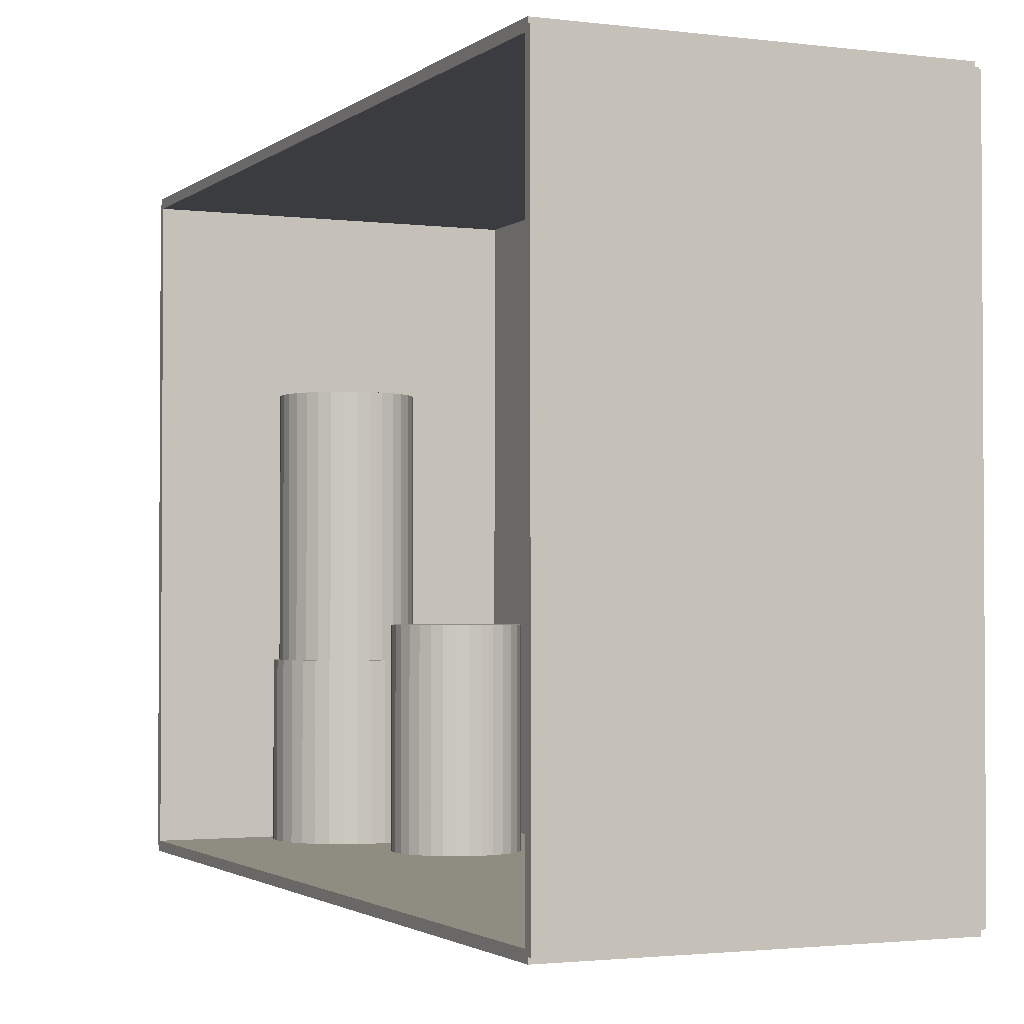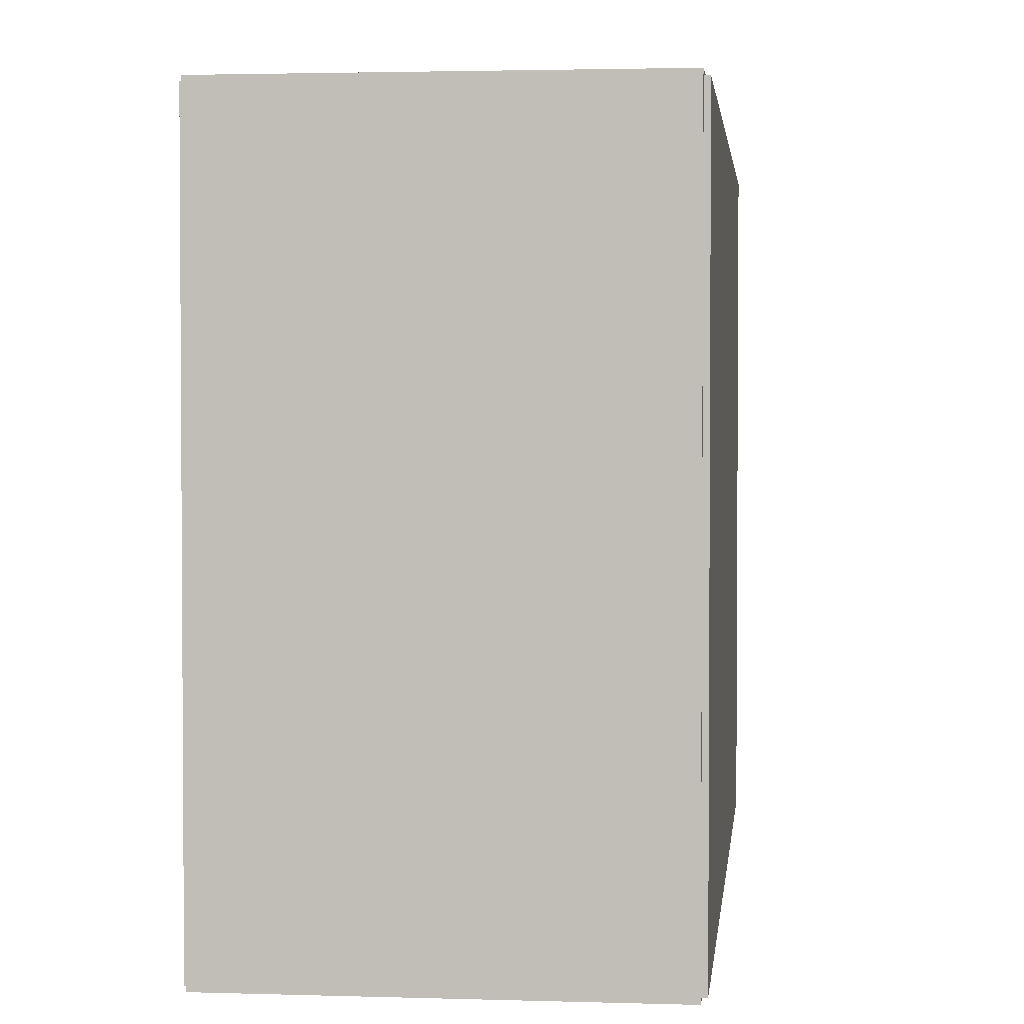
<metadata>
{"format":"obj","ext":"obj","renderer":"f3d","projection":"perspective","resolution":1024,"background":"white","views":[{"elev":-2.0,"azim":156.0,"up":"+Z"},{"elev":2.4,"azim":-173.8,"up":"+Z"}]}
</metadata>
<code>
v -0.08059 -0.1953 -0.00223
v -0.08059 -0.1953 0.00223
v -0.08059 0.1953 -0.00223
v -0.08059 0.1953 0.00223
v 0.08059 -0.1953 -0.00223
v 0.08059 -0.1953 0.00223
v 0.08059 0.1953 -0.00223
v 0.08059 0.1953 0.00223
v -0.07836 -0.1953 0
v -0.08282 -0.1953 0
v -0.07836 0.1953 0
v -0.08282 0.1953 0
v -0.07836 -0.1953 0.2812
v -0.08282 -0.1953 0.2812
v -0.07836 0.1953 0.2812
v -0.08282 0.1953 0.2812
v -0.08059 0.1934 0.2812
v -0.08059 0.1972 0.2812
v -0.08059 0.1934 0
v -0.08059 0.1972 0
v 0.08059 0.1934 0.2812
v 0.08059 0.1972 0.2812
v 0.08059 0.1934 0
v 0.08059 0.1972 0
v -0.08059 -0.1934 0
v -0.08059 -0.1972 0
v -0.08059 -0.1934 0.2812
v -0.08059 -0.1972 0.2812
v 0.08059 -0.1934 0
v 0.08059 -0.1972 0
v 0.08059 -0.1934 0.2812
v 0.08059 -0.1972 0.2812
v -0.08059 -0.1953 0.279
v -0.08059 -0.1953 0.2835
v -0.08059 0.1953 0.279
v -0.08059 0.1953 0.2835
v 0.08059 -0.1953 0.279
v 0.08059 -0.1953 0.2835
v 0.08059 0.1953 0.279
v 0.08059 0.1953 0.2835
v 0.009984 -0.1517 0.00446
v 0.04132 -0.1517 0.00446
v 0.04132 -0.1517 0.0815
v 0.009984 -0.1517 0.0815
v 0.04072 -0.1456 0.00446
v 0.04072 -0.1456 0.0815
v 0.03893 -0.1397 0.00446
v 0.03893 -0.1397 0.0815
v 0.03604 -0.1343 0.00446
v 0.03604 -0.1343 0.0815
v 0.03214 -0.1295 0.00446
v 0.03214 -0.1295 0.0815
v 0.02739 -0.1256 0.00446
v 0.02739 -0.1256 0.0815
v 0.02198 -0.1227 0.00446
v 0.02198 -0.1227 0.0815
v 0.0161 -0.121 0.00446
v 0.0161 -0.121 0.0815
v 0.009984 -0.1204 0.00446
v 0.009984 -0.1204 0.0815
v 0.003871 -0.121 0.00446
v 0.003871 -0.121 0.0815
v -0.002008 -0.1227 0.00446
v -0.002008 -0.1227 0.0815
v -0.007426 -0.1256 0.00446
v -0.007426 -0.1256 0.0815
v -0.01217 -0.1295 0.00446
v -0.01217 -0.1295 0.0815
v -0.01607 -0.1343 0.00446
v -0.01607 -0.1343 0.0815
v -0.01897 -0.1397 0.00446
v -0.01897 -0.1397 0.0815
v -0.02075 -0.1456 0.00446
v -0.02075 -0.1456 0.0815
v -0.02135 -0.1517 0.00446
v -0.02135 -0.1517 0.0815
v -0.02075 -0.1578 0.00446
v -0.02075 -0.1578 0.0815
v -0.01897 -0.1637 0.00446
v -0.01897 -0.1637 0.0815
v -0.01607 -0.1691 0.00446
v -0.01607 -0.1691 0.0815
v -0.01217 -0.1738 0.00446
v -0.01217 -0.1738 0.0815
v -0.007426 -0.1777 0.00446
v -0.007426 -0.1777 0.0815
v -0.002008 -0.1806 0.00446
v -0.002008 -0.1806 0.0815
v 0.003871 -0.1824 0.00446
v 0.003871 -0.1824 0.0815
v 0.009984 -0.183 0.00446
v 0.009984 -0.183 0.0815
v 0.0161 -0.1824 0.00446
v 0.0161 -0.1824 0.0815
v 0.02198 -0.1806 0.00446
v 0.02198 -0.1806 0.0815
v 0.02739 -0.1777 0.00446
v 0.02739 -0.1777 0.0815
v 0.03214 -0.1738 0.00446
v 0.03214 -0.1738 0.0815
v 0.03604 -0.1691 0.00446
v 0.03604 -0.1691 0.0815
v 0.03893 -0.1637 0.00446
v 0.03893 -0.1637 0.0815
v 0.04072 -0.1578 0.00446
v 0.04072 -0.1578 0.0815
v 0.009984 -0.1517 0.0815
v 0.03887 -0.1517 0.0815
v 0.03887 -0.1517 0.1384
v 0.009984 -0.1517 0.1384
v 0.03831 -0.1461 0.0815
v 0.03831 -0.1461 0.1384
v 0.03667 -0.1406 0.0815
v 0.03667 -0.1406 0.1384
v 0.034 -0.1356 0.0815
v 0.034 -0.1356 0.1384
v 0.03041 -0.1313 0.0815
v 0.03041 -0.1313 0.1384
v 0.02603 -0.1277 0.0815
v 0.02603 -0.1277 0.1384
v 0.02104 -0.125 0.0815
v 0.02104 -0.125 0.1384
v 0.01562 -0.1234 0.0815
v 0.01562 -0.1234 0.1384
v 0.009984 -0.1228 0.0815
v 0.009984 -0.1228 0.1384
v 0.004349 -0.1234 0.0815
v 0.004349 -0.1234 0.1384
v -0.00107 -0.125 0.0815
v -0.00107 -0.125 0.1384
v -0.006064 -0.1277 0.0815
v -0.006064 -0.1277 0.1384
v -0.01044 -0.1313 0.0815
v -0.01044 -0.1313 0.1384
v -0.01403 -0.1356 0.0815
v -0.01403 -0.1356 0.1384
v -0.0167 -0.1406 0.0815
v -0.0167 -0.1406 0.1384
v -0.01835 -0.1461 0.0815
v -0.01835 -0.1461 0.1384
v -0.0189 -0.1517 0.0815
v -0.0189 -0.1517 0.1384
v -0.01835 -0.1573 0.0815
v -0.01835 -0.1573 0.1384
v -0.0167 -0.1627 0.0815
v -0.0167 -0.1627 0.1384
v -0.01403 -0.1677 0.0815
v -0.01403 -0.1677 0.1384
v -0.01044 -0.1721 0.0815
v -0.01044 -0.1721 0.1384
v -0.006064 -0.1757 0.0815
v -0.006064 -0.1757 0.1384
v -0.00107 -0.1784 0.0815
v -0.00107 -0.1784 0.1384
v 0.004349 -0.18 0.0815
v 0.004349 -0.18 0.1384
v 0.009984 -0.1806 0.0815
v 0.009984 -0.1806 0.1384
v 0.01562 -0.18 0.0815
v 0.01562 -0.18 0.1384
v 0.02104 -0.1784 0.0815
v 0.02104 -0.1784 0.1384
v 0.02603 -0.1757 0.0815
v 0.02603 -0.1757 0.1384
v 0.03041 -0.1721 0.0815
v 0.03041 -0.1721 0.1384
v 0.034 -0.1677 0.0815
v 0.034 -0.1677 0.1384
v 0.03667 -0.1627 0.0815
v 0.03667 -0.1627 0.1384
v 0.03831 -0.1573 0.0815
v 0.03831 -0.1573 0.1384
v 0.009984 -0.1517 0.1384
v 0.03887 -0.1517 0.1384
v 0.03887 -0.1517 0.1953
v 0.009984 -0.1517 0.1953
v 0.03831 -0.1461 0.1384
v 0.03831 -0.1461 0.1953
v 0.03667 -0.1406 0.1384
v 0.03667 -0.1406 0.1953
v 0.034 -0.1356 0.1384
v 0.034 -0.1356 0.1953
v 0.03041 -0.1313 0.1384
v 0.03041 -0.1313 0.1953
v 0.02603 -0.1277 0.1384
v 0.02603 -0.1277 0.1953
v 0.02104 -0.125 0.1384
v 0.02104 -0.125 0.1953
v 0.01562 -0.1234 0.1384
v 0.01562 -0.1234 0.1953
v 0.009984 -0.1228 0.1384
v 0.009984 -0.1228 0.1953
v 0.004349 -0.1234 0.1384
v 0.004349 -0.1234 0.1953
v -0.00107 -0.125 0.1384
v -0.00107 -0.125 0.1953
v -0.006064 -0.1277 0.1384
v -0.006064 -0.1277 0.1953
v -0.01044 -0.1313 0.1384
v -0.01044 -0.1313 0.1953
v -0.01403 -0.1356 0.1384
v -0.01403 -0.1356 0.1953
v -0.0167 -0.1406 0.1384
v -0.0167 -0.1406 0.1953
v -0.01835 -0.1461 0.1384
v -0.01835 -0.1461 0.1953
v -0.0189 -0.1517 0.1384
v -0.0189 -0.1517 0.1953
v -0.01835 -0.1573 0.1384
v -0.01835 -0.1573 0.1953
v -0.0167 -0.1627 0.1384
v -0.0167 -0.1627 0.1953
v -0.01403 -0.1677 0.1384
v -0.01403 -0.1677 0.1953
v -0.01044 -0.1721 0.1384
v -0.01044 -0.1721 0.1953
v -0.006064 -0.1757 0.1384
v -0.006064 -0.1757 0.1953
v -0.00107 -0.1784 0.1384
v -0.00107 -0.1784 0.1953
v 0.004349 -0.18 0.1384
v 0.004349 -0.18 0.1953
v 0.009984 -0.1806 0.1384
v 0.009984 -0.1806 0.1953
v 0.01562 -0.18 0.1384
v 0.01562 -0.18 0.1953
v 0.02104 -0.1784 0.1384
v 0.02104 -0.1784 0.1953
v 0.02603 -0.1757 0.1384
v 0.02603 -0.1757 0.1953
v 0.03041 -0.1721 0.1384
v 0.03041 -0.1721 0.1953
v 0.034 -0.1677 0.1384
v 0.034 -0.1677 0.1953
v 0.03667 -0.1627 0.1384
v 0.03667 -0.1627 0.1953
v 0.03831 -0.1573 0.1384
v 0.03831 -0.1573 0.1953
v -0.01175 -0.0804 0.00446
v 0.01504 -0.0804 0.00446
v 0.01504 -0.0804 0.09693
v -0.01175 -0.0804 0.09693
v 0.01452 -0.07517 0.00446
v 0.01452 -0.07517 0.09693
v 0.013 -0.07015 0.00446
v 0.013 -0.07015 0.09693
v 0.01052 -0.06552 0.00446
v 0.01052 -0.06552 0.09693
v 0.00719 -0.06146 0.00446
v 0.00719 -0.06146 0.09693
v 0.003131 -0.05813 0.00446
v 0.003131 -0.05813 0.09693
v -0.001499 -0.05565 0.00446
v -0.001499 -0.05565 0.09693
v -0.006524 -0.05413 0.00446
v -0.006524 -0.05413 0.09693
v -0.01175 -0.05361 0.00446
v -0.01175 -0.05361 0.09693
v -0.01697 -0.05413 0.00446
v -0.01697 -0.05413 0.09693
v -0.022 -0.05565 0.00446
v -0.022 -0.05565 0.09693
v -0.02663 -0.05813 0.00446
v -0.02663 -0.05813 0.09693
v -0.03069 -0.06146 0.00446
v -0.03069 -0.06146 0.09693
v -0.03402 -0.06552 0.00446
v -0.03402 -0.06552 0.09693
v -0.03649 -0.07015 0.00446
v -0.03649 -0.07015 0.09693
v -0.03802 -0.07517 0.00446
v -0.03802 -0.07517 0.09693
v -0.03853 -0.0804 0.00446
v -0.03853 -0.0804 0.09693
v -0.03802 -0.08562 0.00446
v -0.03802 -0.08562 0.09693
v -0.03649 -0.09065 0.00446
v -0.03649 -0.09065 0.09693
v -0.03402 -0.09528 0.00446
v -0.03402 -0.09528 0.09693
v -0.03069 -0.09934 0.00446
v -0.03069 -0.09934 0.09693
v -0.02663 -0.1027 0.00446
v -0.02663 -0.1027 0.09693
v -0.022 -0.1051 0.00446
v -0.022 -0.1051 0.09693
v -0.01697 -0.1067 0.00446
v -0.01697 -0.1067 0.09693
v -0.01175 -0.1072 0.00446
v -0.01175 -0.1072 0.09693
v -0.006524 -0.1067 0.00446
v -0.006524 -0.1067 0.09693
v -0.001499 -0.1051 0.00446
v -0.001499 -0.1051 0.09693
v 0.003131 -0.1027 0.00446
v 0.003131 -0.1027 0.09693
v 0.00719 -0.09934 0.00446
v 0.00719 -0.09934 0.09693
v 0.01052 -0.09528 0.00446
v 0.01052 -0.09528 0.09693
v 0.013 -0.09065 0.00446
v 0.013 -0.09065 0.09693
v 0.01452 -0.08562 0.00446
v 0.01452 -0.08562 0.09693
v -3.728e-05 0.1346 0.00446
v 0.02265 0.1346 0.00446
v 0.02265 0.1346 0.09283
v -3.728e-05 0.1346 0.09283
v 0.02221 0.139 0.00446
v 0.02221 0.139 0.09283
v 0.02092 0.1432 0.00446
v 0.02092 0.1432 0.09283
v 0.01882 0.1472 0.00446
v 0.01882 0.1472 0.09283
v 0.016 0.1506 0.00446
v 0.016 0.1506 0.09283
v 0.01257 0.1534 0.00446
v 0.01257 0.1534 0.09283
v 0.008644 0.1555 0.00446
v 0.008644 0.1555 0.09283
v 0.004388 0.1568 0.00446
v 0.004388 0.1568 0.09283
v -3.728e-05 0.1572 0.00446
v -3.728e-05 0.1572 0.09283
v -0.004463 0.1568 0.00446
v -0.004463 0.1568 0.09283
v -0.008718 0.1555 0.00446
v -0.008718 0.1555 0.09283
v -0.01264 0.1534 0.00446
v -0.01264 0.1534 0.09283
v -0.01608 0.1506 0.00446
v -0.01608 0.1506 0.09283
v -0.0189 0.1472 0.00446
v -0.0189 0.1472 0.09283
v -0.02099 0.1432 0.00446
v -0.02099 0.1432 0.09283
v -0.02229 0.139 0.00446
v -0.02229 0.139 0.09283
v -0.02272 0.1346 0.00446
v -0.02272 0.1346 0.09283
v -0.02229 0.1301 0.00446
v -0.02229 0.1301 0.09283
v -0.02099 0.1259 0.00446
v -0.02099 0.1259 0.09283
v -0.0189 0.1219 0.00446
v -0.0189 0.1219 0.09283
v -0.01608 0.1185 0.00446
v -0.01608 0.1185 0.09283
v -0.01264 0.1157 0.00446
v -0.01264 0.1157 0.09283
v -0.008718 0.1136 0.00446
v -0.008718 0.1136 0.09283
v -0.004463 0.1123 0.00446
v -0.004463 0.1123 0.09283
v -3.728e-05 0.1119 0.00446
v -3.728e-05 0.1119 0.09283
v 0.004388 0.1123 0.00446
v 0.004388 0.1123 0.09283
v 0.008644 0.1136 0.00446
v 0.008644 0.1136 0.09283
v 0.01257 0.1157 0.00446
v 0.01257 0.1157 0.09283
v 0.016 0.1185 0.00446
v 0.016 0.1185 0.09283
v 0.01882 0.1219 0.00446
v 0.01882 0.1219 0.09283
v 0.02092 0.1259 0.00446
v 0.02092 0.1259 0.09283
v 0.02221 0.1301 0.00446
v 0.02221 0.1301 0.09283
f 2 4 1
f 5 2 1
f 1 4 3
f 3 5 1
f 2 8 4
f 6 2 5
f 6 8 2
f 4 8 3
f 7 5 3
f 3 8 7
f 7 6 5
f 8 6 7
f 10 12 9
f 13 10 9
f 9 12 11
f 11 13 9
f 10 16 12
f 14 10 13
f 14 16 10
f 12 16 11
f 15 13 11
f 11 16 15
f 15 14 13
f 16 14 15
f 18 20 17
f 21 18 17
f 17 20 19
f 19 21 17
f 18 24 20
f 22 18 21
f 22 24 18
f 20 24 19
f 23 21 19
f 19 24 23
f 23 22 21
f 24 22 23
f 26 28 25
f 29 26 25
f 25 28 27
f 27 29 25
f 26 32 28
f 30 26 29
f 30 32 26
f 28 32 27
f 31 29 27
f 27 32 31
f 31 30 29
f 32 30 31
f 34 36 33
f 37 34 33
f 33 36 35
f 35 37 33
f 34 40 36
f 38 34 37
f 38 40 34
f 36 40 35
f 39 37 35
f 35 40 39
f 39 38 37
f 40 38 39
f 42 41 45
f 42 45 43
f 43 45 46
f 43 46 44
f 45 41 47
f 45 47 46
f 46 47 48
f 46 48 44
f 47 41 49
f 47 49 48
f 48 49 50
f 48 50 44
f 49 41 51
f 49 51 50
f 50 51 52
f 50 52 44
f 51 41 53
f 51 53 52
f 52 53 54
f 52 54 44
f 53 41 55
f 53 55 54
f 54 55 56
f 54 56 44
f 55 41 57
f 55 57 56
f 56 57 58
f 56 58 44
f 57 41 59
f 57 59 58
f 58 59 60
f 58 60 44
f 59 41 61
f 59 61 60
f 60 61 62
f 60 62 44
f 61 41 63
f 61 63 62
f 62 63 64
f 62 64 44
f 63 41 65
f 63 65 64
f 64 65 66
f 64 66 44
f 65 41 67
f 65 67 66
f 66 67 68
f 66 68 44
f 67 41 69
f 67 69 68
f 68 69 70
f 68 70 44
f 69 41 71
f 69 71 70
f 70 71 72
f 70 72 44
f 71 41 73
f 71 73 72
f 72 73 74
f 72 74 44
f 73 41 75
f 73 75 74
f 74 75 76
f 74 76 44
f 75 41 77
f 75 77 76
f 76 77 78
f 76 78 44
f 77 41 79
f 77 79 78
f 78 79 80
f 78 80 44
f 79 41 81
f 79 81 80
f 80 81 82
f 80 82 44
f 81 41 83
f 81 83 82
f 82 83 84
f 82 84 44
f 83 41 85
f 83 85 84
f 84 85 86
f 84 86 44
f 85 41 87
f 85 87 86
f 86 87 88
f 86 88 44
f 87 41 89
f 87 89 88
f 88 89 90
f 88 90 44
f 89 41 91
f 89 91 90
f 90 91 92
f 90 92 44
f 91 41 93
f 91 93 92
f 92 93 94
f 92 94 44
f 93 41 95
f 93 95 94
f 94 95 96
f 94 96 44
f 95 41 97
f 95 97 96
f 96 97 98
f 96 98 44
f 97 41 99
f 97 99 98
f 98 99 100
f 98 100 44
f 99 41 101
f 99 101 100
f 100 101 102
f 100 102 44
f 101 41 103
f 101 103 102
f 102 103 104
f 102 104 44
f 103 41 105
f 103 105 104
f 104 105 106
f 104 106 44
f 105 41 42
f 105 42 106
f 106 42 43
f 106 43 44
f 108 107 111
f 108 111 109
f 109 111 112
f 109 112 110
f 111 107 113
f 111 113 112
f 112 113 114
f 112 114 110
f 113 107 115
f 113 115 114
f 114 115 116
f 114 116 110
f 115 107 117
f 115 117 116
f 116 117 118
f 116 118 110
f 117 107 119
f 117 119 118
f 118 119 120
f 118 120 110
f 119 107 121
f 119 121 120
f 120 121 122
f 120 122 110
f 121 107 123
f 121 123 122
f 122 123 124
f 122 124 110
f 123 107 125
f 123 125 124
f 124 125 126
f 124 126 110
f 125 107 127
f 125 127 126
f 126 127 128
f 126 128 110
f 127 107 129
f 127 129 128
f 128 129 130
f 128 130 110
f 129 107 131
f 129 131 130
f 130 131 132
f 130 132 110
f 131 107 133
f 131 133 132
f 132 133 134
f 132 134 110
f 133 107 135
f 133 135 134
f 134 135 136
f 134 136 110
f 135 107 137
f 135 137 136
f 136 137 138
f 136 138 110
f 137 107 139
f 137 139 138
f 138 139 140
f 138 140 110
f 139 107 141
f 139 141 140
f 140 141 142
f 140 142 110
f 141 107 143
f 141 143 142
f 142 143 144
f 142 144 110
f 143 107 145
f 143 145 144
f 144 145 146
f 144 146 110
f 145 107 147
f 145 147 146
f 146 147 148
f 146 148 110
f 147 107 149
f 147 149 148
f 148 149 150
f 148 150 110
f 149 107 151
f 149 151 150
f 150 151 152
f 150 152 110
f 151 107 153
f 151 153 152
f 152 153 154
f 152 154 110
f 153 107 155
f 153 155 154
f 154 155 156
f 154 156 110
f 155 107 157
f 155 157 156
f 156 157 158
f 156 158 110
f 157 107 159
f 157 159 158
f 158 159 160
f 158 160 110
f 159 107 161
f 159 161 160
f 160 161 162
f 160 162 110
f 161 107 163
f 161 163 162
f 162 163 164
f 162 164 110
f 163 107 165
f 163 165 164
f 164 165 166
f 164 166 110
f 165 107 167
f 165 167 166
f 166 167 168
f 166 168 110
f 167 107 169
f 167 169 168
f 168 169 170
f 168 170 110
f 169 107 171
f 169 171 170
f 170 171 172
f 170 172 110
f 171 107 108
f 171 108 172
f 172 108 109
f 172 109 110
f 174 173 177
f 174 177 175
f 175 177 178
f 175 178 176
f 177 173 179
f 177 179 178
f 178 179 180
f 178 180 176
f 179 173 181
f 179 181 180
f 180 181 182
f 180 182 176
f 181 173 183
f 181 183 182
f 182 183 184
f 182 184 176
f 183 173 185
f 183 185 184
f 184 185 186
f 184 186 176
f 185 173 187
f 185 187 186
f 186 187 188
f 186 188 176
f 187 173 189
f 187 189 188
f 188 189 190
f 188 190 176
f 189 173 191
f 189 191 190
f 190 191 192
f 190 192 176
f 191 173 193
f 191 193 192
f 192 193 194
f 192 194 176
f 193 173 195
f 193 195 194
f 194 195 196
f 194 196 176
f 195 173 197
f 195 197 196
f 196 197 198
f 196 198 176
f 197 173 199
f 197 199 198
f 198 199 200
f 198 200 176
f 199 173 201
f 199 201 200
f 200 201 202
f 200 202 176
f 201 173 203
f 201 203 202
f 202 203 204
f 202 204 176
f 203 173 205
f 203 205 204
f 204 205 206
f 204 206 176
f 205 173 207
f 205 207 206
f 206 207 208
f 206 208 176
f 207 173 209
f 207 209 208
f 208 209 210
f 208 210 176
f 209 173 211
f 209 211 210
f 210 211 212
f 210 212 176
f 211 173 213
f 211 213 212
f 212 213 214
f 212 214 176
f 213 173 215
f 213 215 214
f 214 215 216
f 214 216 176
f 215 173 217
f 215 217 216
f 216 217 218
f 216 218 176
f 217 173 219
f 217 219 218
f 218 219 220
f 218 220 176
f 219 173 221
f 219 221 220
f 220 221 222
f 220 222 176
f 221 173 223
f 221 223 222
f 222 223 224
f 222 224 176
f 223 173 225
f 223 225 224
f 224 225 226
f 224 226 176
f 225 173 227
f 225 227 226
f 226 227 228
f 226 228 176
f 227 173 229
f 227 229 228
f 228 229 230
f 228 230 176
f 229 173 231
f 229 231 230
f 230 231 232
f 230 232 176
f 231 173 233
f 231 233 232
f 232 233 234
f 232 234 176
f 233 173 235
f 233 235 234
f 234 235 236
f 234 236 176
f 235 173 237
f 235 237 236
f 236 237 238
f 236 238 176
f 237 173 174
f 237 174 238
f 238 174 175
f 238 175 176
f 240 239 243
f 240 243 241
f 241 243 244
f 241 244 242
f 243 239 245
f 243 245 244
f 244 245 246
f 244 246 242
f 245 239 247
f 245 247 246
f 246 247 248
f 246 248 242
f 247 239 249
f 247 249 248
f 248 249 250
f 248 250 242
f 249 239 251
f 249 251 250
f 250 251 252
f 250 252 242
f 251 239 253
f 251 253 252
f 252 253 254
f 252 254 242
f 253 239 255
f 253 255 254
f 254 255 256
f 254 256 242
f 255 239 257
f 255 257 256
f 256 257 258
f 256 258 242
f 257 239 259
f 257 259 258
f 258 259 260
f 258 260 242
f 259 239 261
f 259 261 260
f 260 261 262
f 260 262 242
f 261 239 263
f 261 263 262
f 262 263 264
f 262 264 242
f 263 239 265
f 263 265 264
f 264 265 266
f 264 266 242
f 265 239 267
f 265 267 266
f 266 267 268
f 266 268 242
f 267 239 269
f 267 269 268
f 268 269 270
f 268 270 242
f 269 239 271
f 269 271 270
f 270 271 272
f 270 272 242
f 271 239 273
f 271 273 272
f 272 273 274
f 272 274 242
f 273 239 275
f 273 275 274
f 274 275 276
f 274 276 242
f 275 239 277
f 275 277 276
f 276 277 278
f 276 278 242
f 277 239 279
f 277 279 278
f 278 279 280
f 278 280 242
f 279 239 281
f 279 281 280
f 280 281 282
f 280 282 242
f 281 239 283
f 281 283 282
f 282 283 284
f 282 284 242
f 283 239 285
f 283 285 284
f 284 285 286
f 284 286 242
f 285 239 287
f 285 287 286
f 286 287 288
f 286 288 242
f 287 239 289
f 287 289 288
f 288 289 290
f 288 290 242
f 289 239 291
f 289 291 290
f 290 291 292
f 290 292 242
f 291 239 293
f 291 293 292
f 292 293 294
f 292 294 242
f 293 239 295
f 293 295 294
f 294 295 296
f 294 296 242
f 295 239 297
f 295 297 296
f 296 297 298
f 296 298 242
f 297 239 299
f 297 299 298
f 298 299 300
f 298 300 242
f 299 239 301
f 299 301 300
f 300 301 302
f 300 302 242
f 301 239 303
f 301 303 302
f 302 303 304
f 302 304 242
f 303 239 240
f 303 240 304
f 304 240 241
f 304 241 242
f 306 305 309
f 306 309 307
f 307 309 310
f 307 310 308
f 309 305 311
f 309 311 310
f 310 311 312
f 310 312 308
f 311 305 313
f 311 313 312
f 312 313 314
f 312 314 308
f 313 305 315
f 313 315 314
f 314 315 316
f 314 316 308
f 315 305 317
f 315 317 316
f 316 317 318
f 316 318 308
f 317 305 319
f 317 319 318
f 318 319 320
f 318 320 308
f 319 305 321
f 319 321 320
f 320 321 322
f 320 322 308
f 321 305 323
f 321 323 322
f 322 323 324
f 322 324 308
f 323 305 325
f 323 325 324
f 324 325 326
f 324 326 308
f 325 305 327
f 325 327 326
f 326 327 328
f 326 328 308
f 327 305 329
f 327 329 328
f 328 329 330
f 328 330 308
f 329 305 331
f 329 331 330
f 330 331 332
f 330 332 308
f 331 305 333
f 331 333 332
f 332 333 334
f 332 334 308
f 333 305 335
f 333 335 334
f 334 335 336
f 334 336 308
f 335 305 337
f 335 337 336
f 336 337 338
f 336 338 308
f 337 305 339
f 337 339 338
f 338 339 340
f 338 340 308
f 339 305 341
f 339 341 340
f 340 341 342
f 340 342 308
f 341 305 343
f 341 343 342
f 342 343 344
f 342 344 308
f 343 305 345
f 343 345 344
f 344 345 346
f 344 346 308
f 345 305 347
f 345 347 346
f 346 347 348
f 346 348 308
f 347 305 349
f 347 349 348
f 348 349 350
f 348 350 308
f 349 305 351
f 349 351 350
f 350 351 352
f 350 352 308
f 351 305 353
f 351 353 352
f 352 353 354
f 352 354 308
f 353 305 355
f 353 355 354
f 354 355 356
f 354 356 308
f 355 305 357
f 355 357 356
f 356 357 358
f 356 358 308
f 357 305 359
f 357 359 358
f 358 359 360
f 358 360 308
f 359 305 361
f 359 361 360
f 360 361 362
f 360 362 308
f 361 305 363
f 361 363 362
f 362 363 364
f 362 364 308
f 363 305 365
f 363 365 364
f 364 365 366
f 364 366 308
f 365 305 367
f 365 367 366
f 366 367 368
f 366 368 308
f 367 305 369
f 367 369 368
f 368 369 370
f 368 370 308
f 369 305 306
f 369 306 370
f 370 306 307
f 370 307 308

</code>
